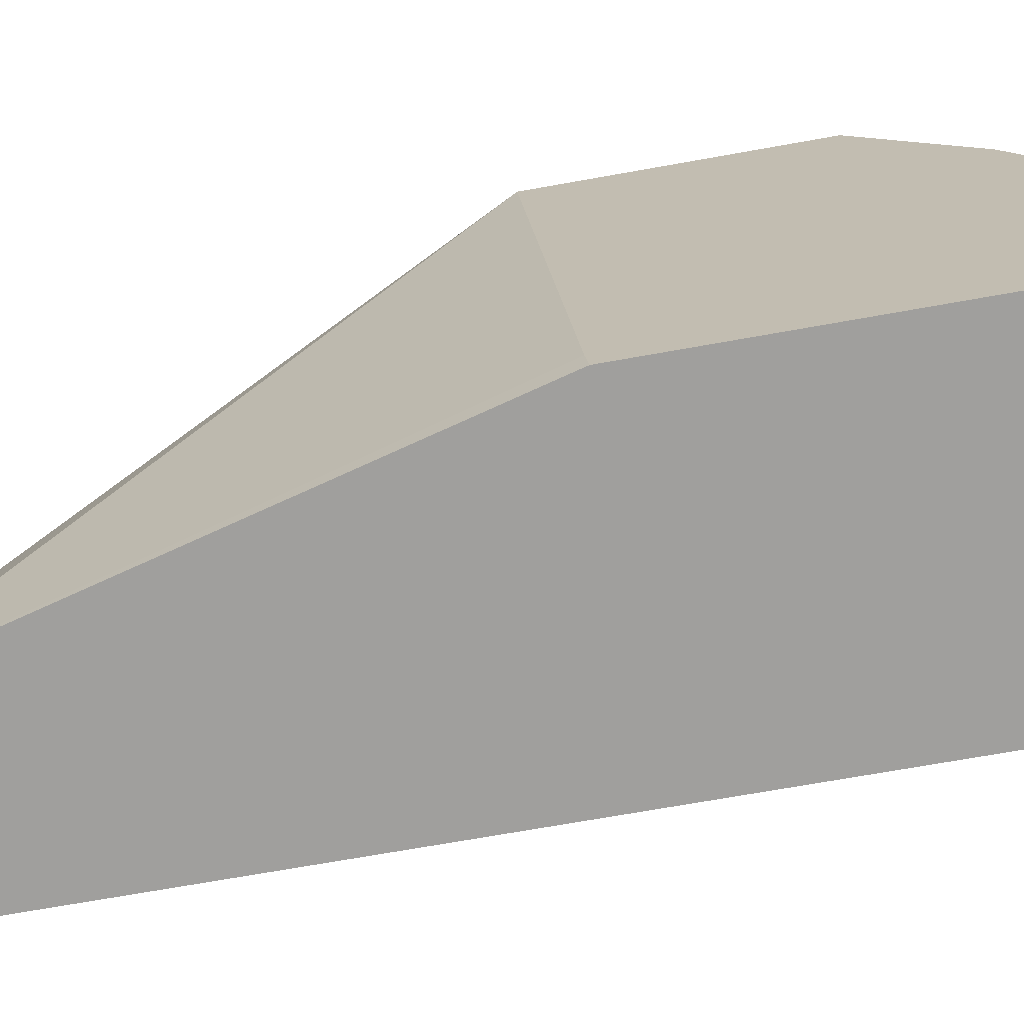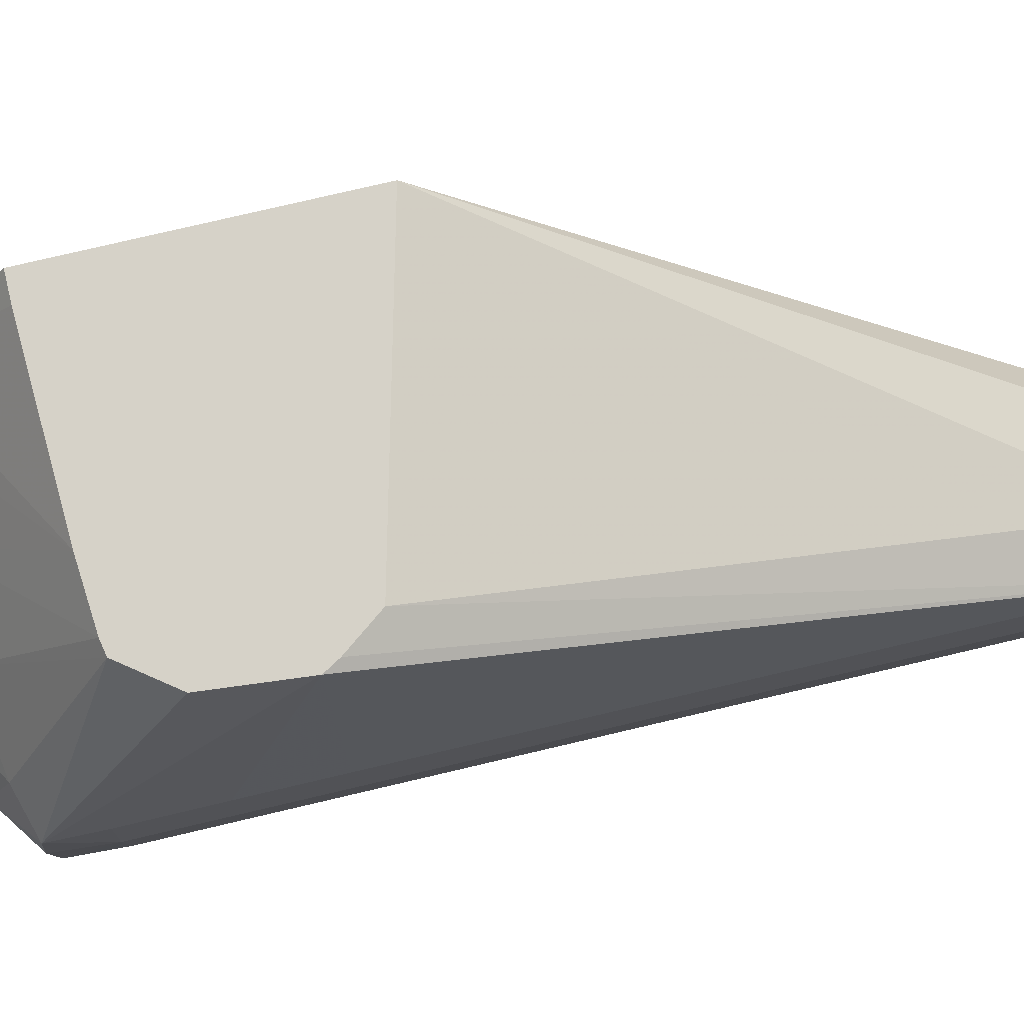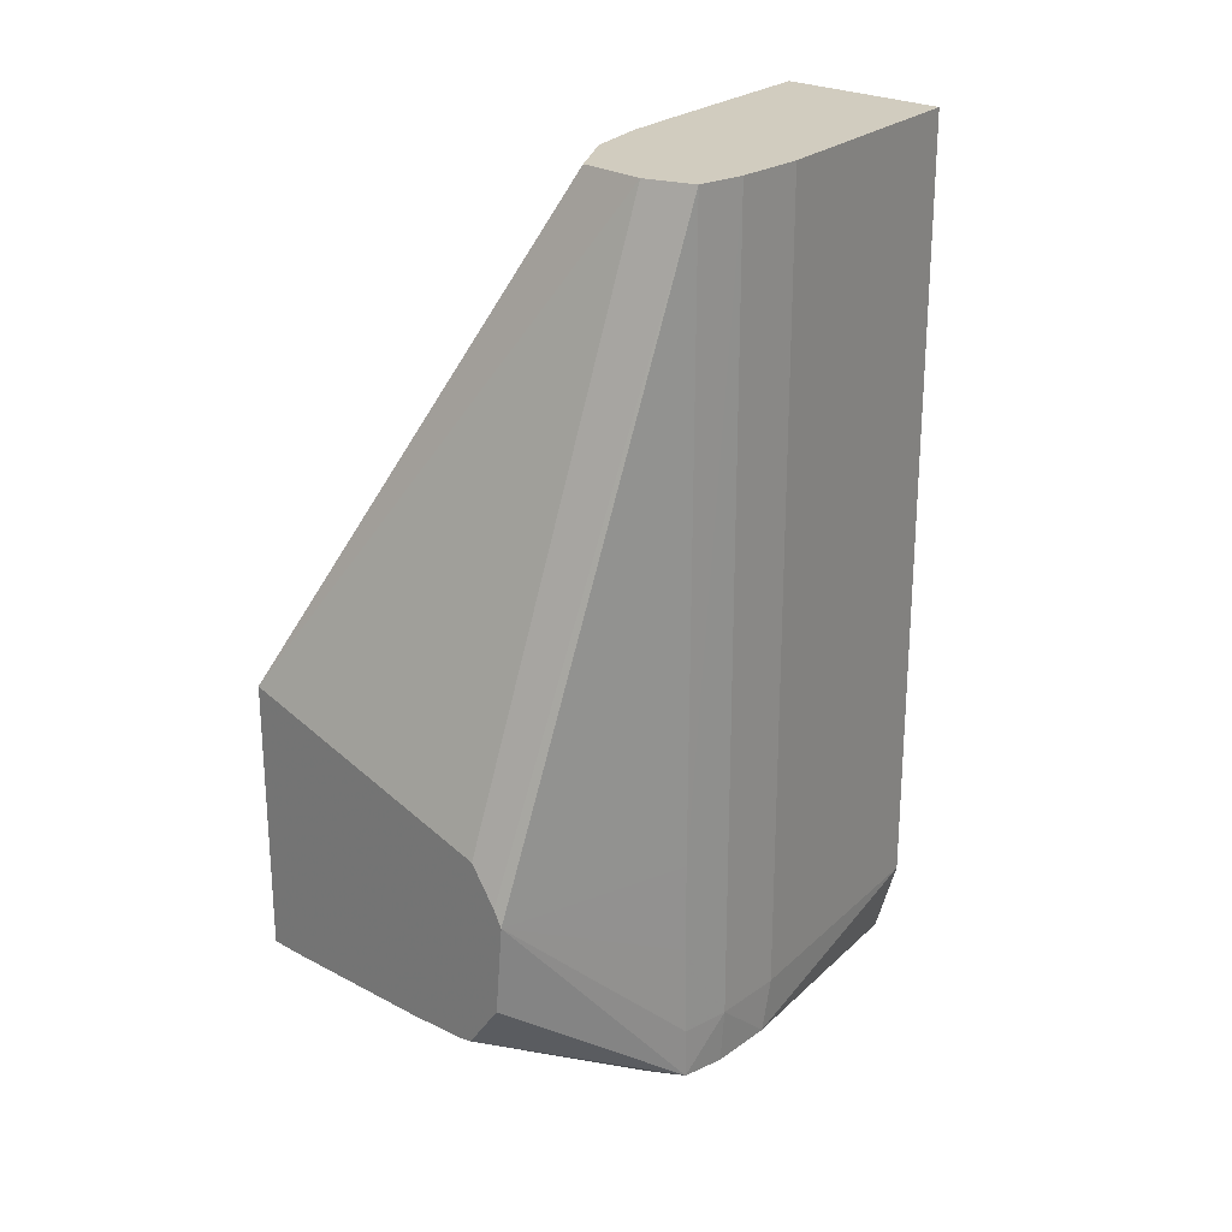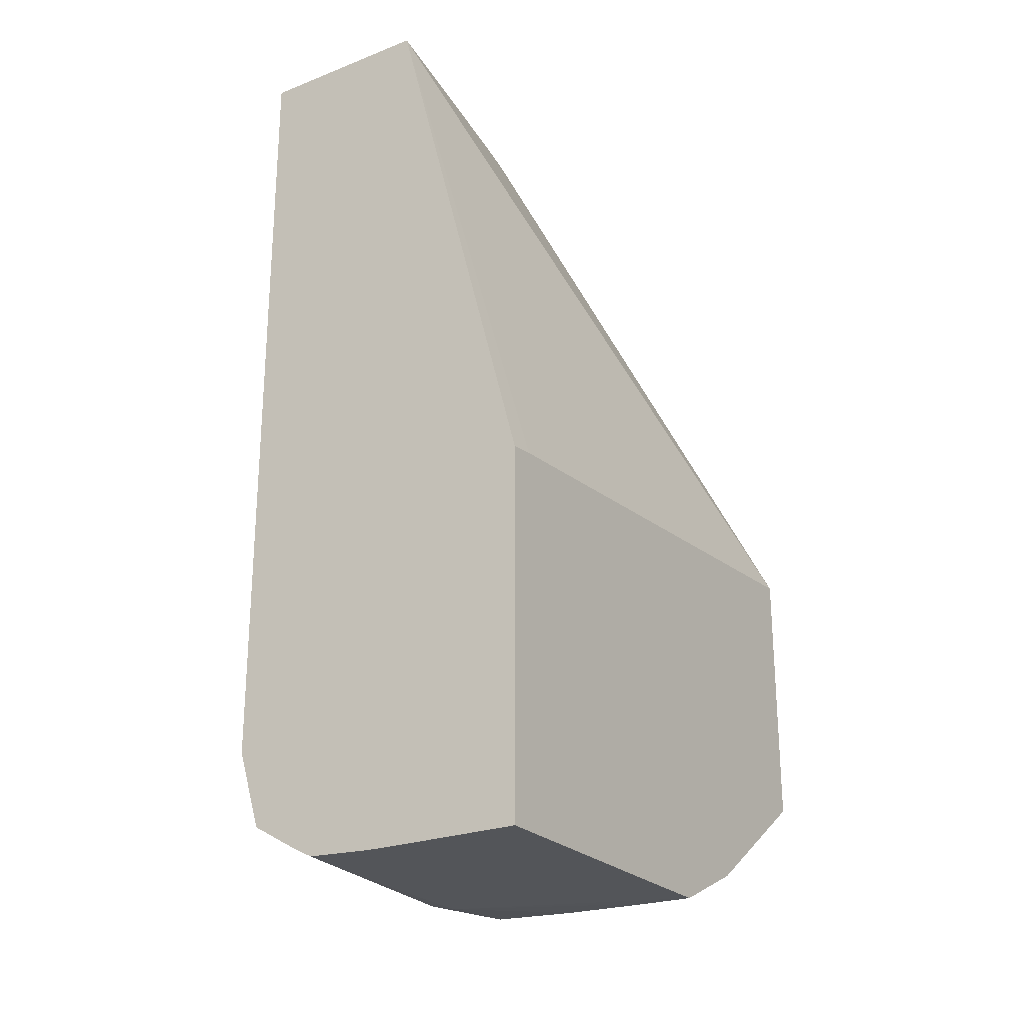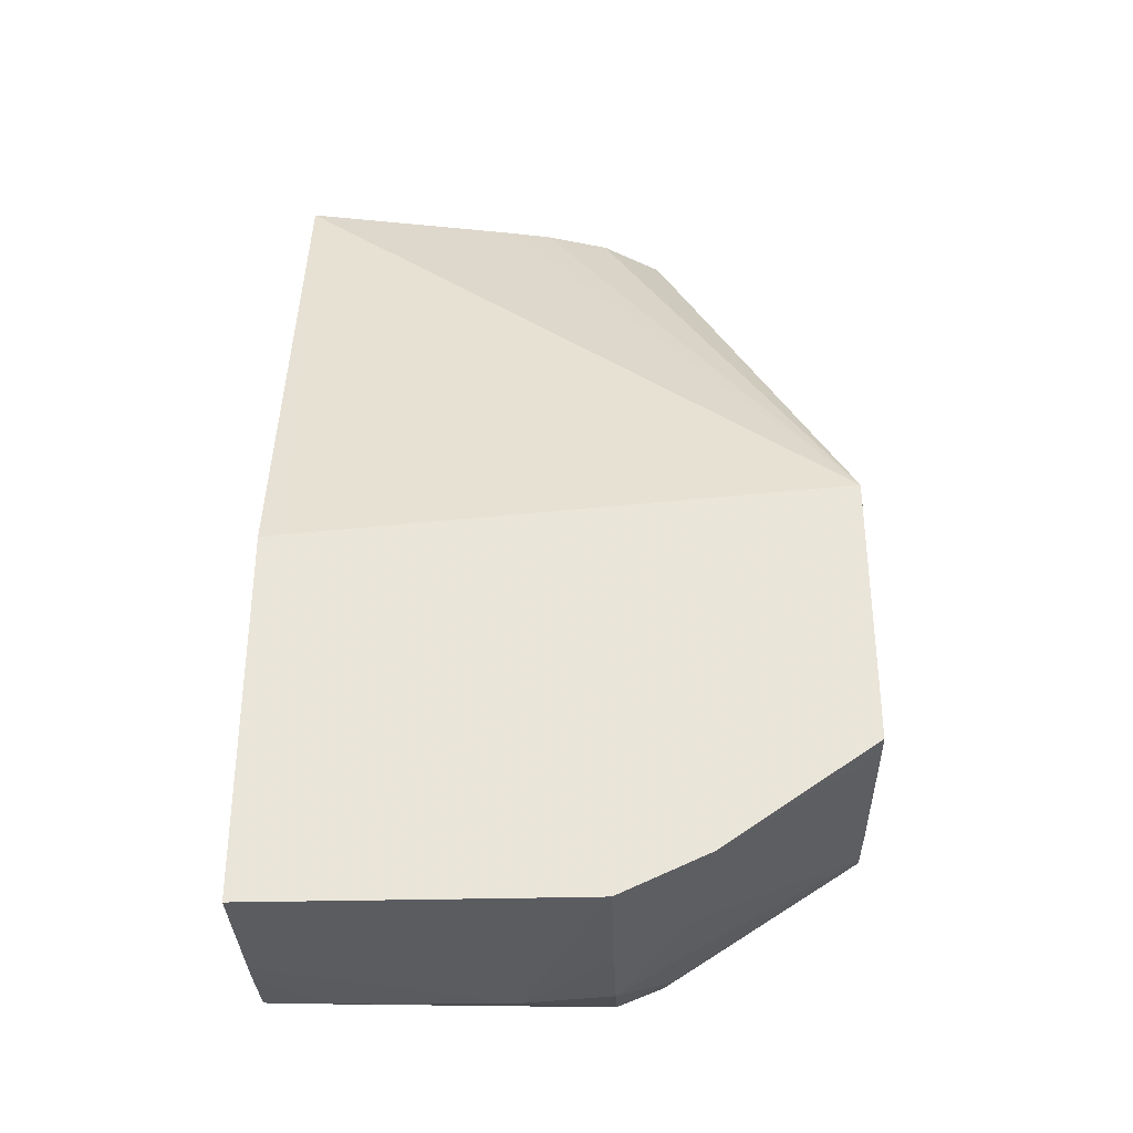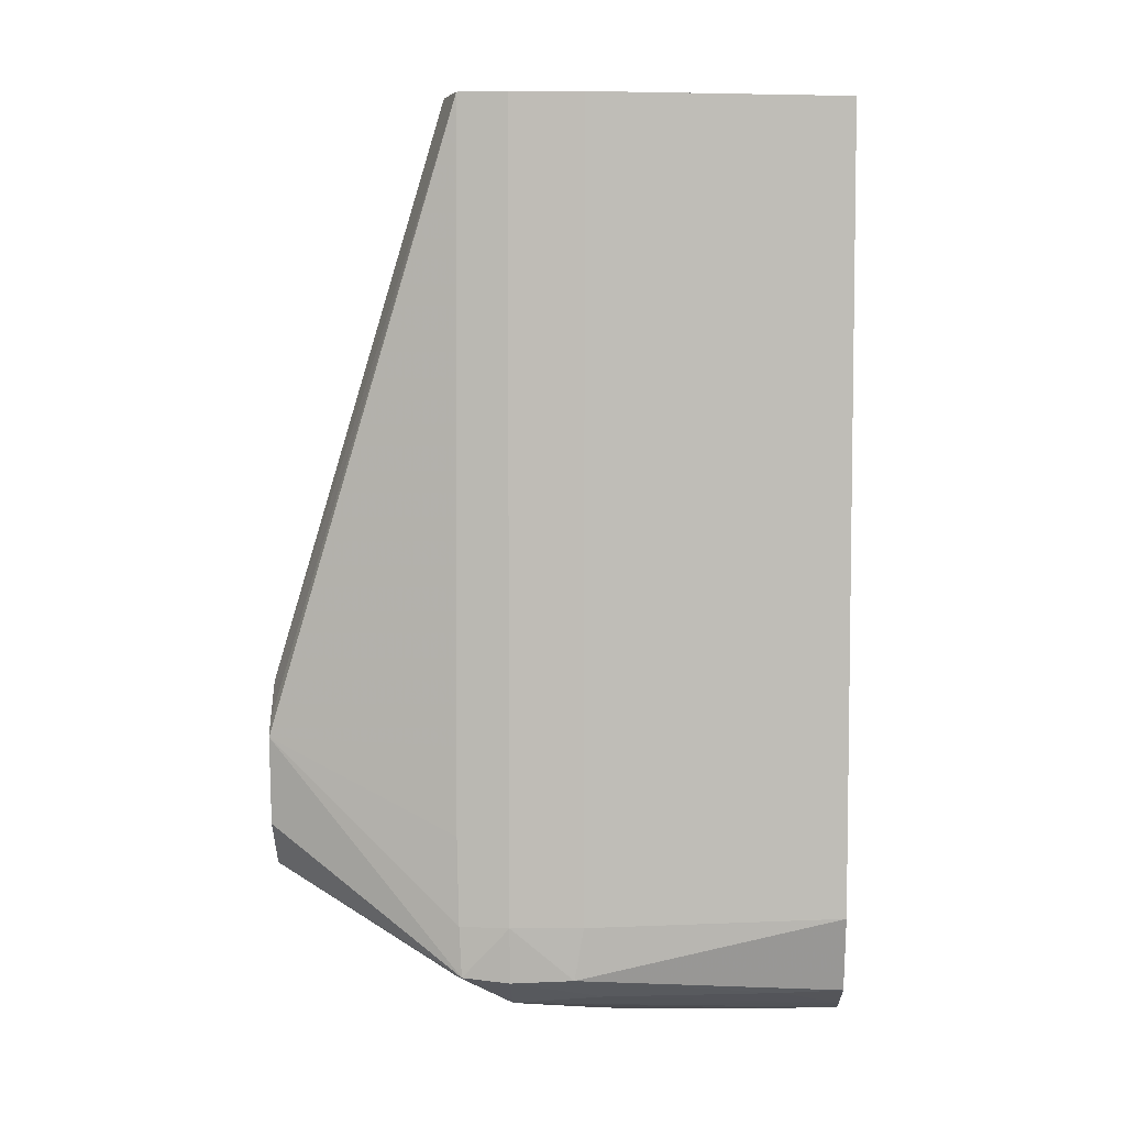
<metadata>
{"format":"obj","ext":"obj","renderer":"f3d","projection":"perspective","resolution":1024,"background":"white","views":[{"elev":-71.4,"azim":-79.9,"up":"+Z"},{"elev":78.0,"azim":76.8,"up":"+Z"},{"elev":23.8,"azim":43.9,"up":"+Y"},{"elev":-24.5,"azim":-147.4,"up":"+Y"},{"elev":-33.8,"azim":-88.1,"up":"+Y"},{"elev":5.2,"azim":92.3,"up":"+Y"}]}
</metadata>
<code>
v -31.95 -7.043 -22.21
v -23.83 5.668 -26.72
v -25.59 5.668 -26.82
v -26.63 5.668 -28.37
v -27.14 5.668 -30.02
v -27.35 5.668 -31.15
v -27.65 5.668 -32.91
v -28.3 5.668 -36.8
v -31.95 -8.175 -36.13
v -31.95 -14.07 -22.21
v -24.6 -8.909 -22.21
v -22.59 5.668 -27.13
v -23.73 5.668 -36.8
v -31.95 -8.249 -36.8
v -31.95 -16.78 -26.1
v -31.26 -14.06 -22.21
v -23.92 -9.83 -22.21
v -22.47 5.668 -28.37
v -23.7 -10.21 -22.21
v -22.59 -10.21 -27.05
v -23.45 5.668 -35.19
v -23.73 -14.75 -36.8
v -31.95 -17.84 -36.8
v -31.95 -17.83 -28.37
v -30.64 -17.82 -28.37
v -28.37 -17.78 -28.37
v -30.64 -16.85 -26.33
v -26.75 -13.88 -22.21
v -22.57 5.668 -30.21
v -22.47 -14.75 -28.37
v -23.91 -12.48 -22.21
v -22.63 -16.06 -27.16
v -22.59 -14.75 -27.1
v -22.59 -12.48 -27.06
v -22.77 5.668 -31.35
v -22.77 -12.48 -31.35
v -22.57 -14.75 -30.21
v -22.61 -16.1 -29.97
v -24.35 -16.77 -36.8
v -28.37 -17.84 -36.8
v -26.1 -17.84 -30.64
v -31.95 -17.84 -30.64
v -26.1 -17.69 -28.37
v -28.37 -16.8 -26.53
v -25.18 -13.76 -22.21
v -22.58 -16.18 -28.37
v -24.81 -13.68 -22.21
v -23.83 -16.39 -26.97
v -23.83 -17.05 -28.37
v -23.63 -16.8 -30.69
v -24.21 -16.82 -35.18
v -25.56 -17.47 -36.8
v -27.72 -17.83 -36.8
v -26.1 -17.83 -32.91
v -26.1 -16.71 -26.72
v -26.1 -17.8 -35.18
v -26.1 -17.75 -36.8
f 1 2 3
f 1 3 4
f 1 4 5
f 1 5 6
f 1 6 7
f 1 7 8
f 1 8 9
f 1 9 14
f 1 14 23
f 1 23 42
f 1 42 24
f 1 24 15
f 1 15 10
f 1 10 16
f 1 16 28
f 1 28 45
f 1 45 47
f 1 47 31
f 1 31 19
f 1 19 17
f 1 17 11
f 1 11 2
f 2 12 18
f 2 18 29
f 2 29 35
f 2 35 21
f 2 21 13
f 2 13 8
f 2 8 7
f 2 7 6
f 2 6 5
f 2 5 4
f 2 4 3
f 2 11 12
f 8 13 22
f 8 22 39
f 8 39 52
f 8 52 57
f 8 57 53
f 8 53 40
f 8 40 23
f 8 23 14
f 8 14 9
f 10 15 16
f 11 17 12
f 12 17 19
f 12 19 20
f 12 20 18
f 13 21 22
f 15 24 25
f 15 25 26
f 15 26 27
f 15 27 28
f 15 28 16
f 18 20 30
f 18 30 37
f 18 37 29
f 19 31 32
f 19 32 33
f 19 33 34
f 19 34 20
f 20 34 30
f 21 35 36
f 21 36 22
f 22 36 37
f 22 37 38
f 22 38 39
f 23 40 41
f 23 41 42
f 24 42 41
f 24 41 25
f 25 41 26
f 26 43 27
f 26 41 43
f 27 43 44
f 27 44 28
f 28 44 45
f 29 37 36
f 29 36 35
f 30 34 33
f 30 33 32
f 30 32 46
f 30 46 38
f 30 38 37
f 31 47 32
f 32 48 49
f 32 49 46
f 32 47 48
f 38 46 50
f 38 50 51
f 38 51 39
f 39 51 52
f 40 53 54
f 40 54 41
f 41 54 49
f 41 49 43
f 43 49 48
f 43 48 55
f 43 55 44
f 44 55 45
f 45 55 47
f 46 49 50
f 47 55 48
f 49 54 56
f 49 56 57
f 49 57 52
f 49 52 50
f 50 52 51
f 53 57 56
f 53 56 54

</code>
